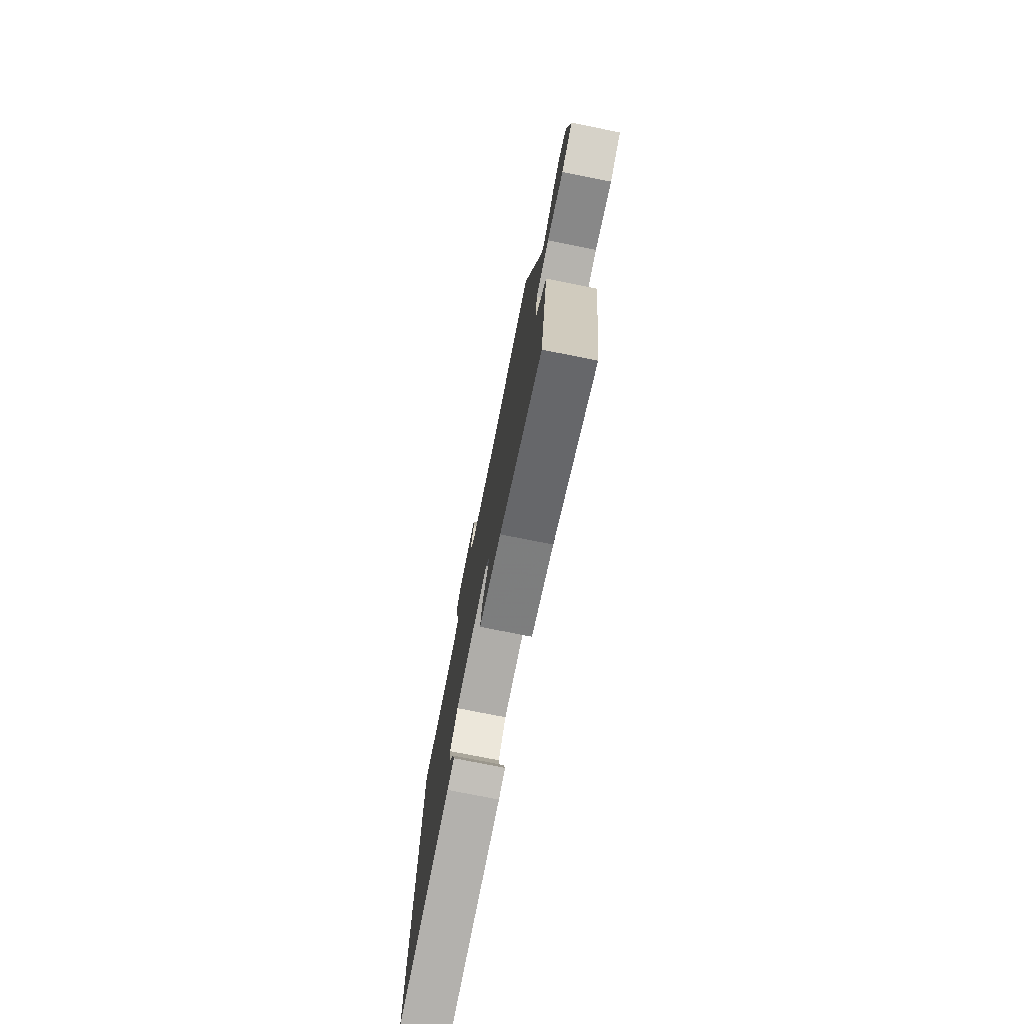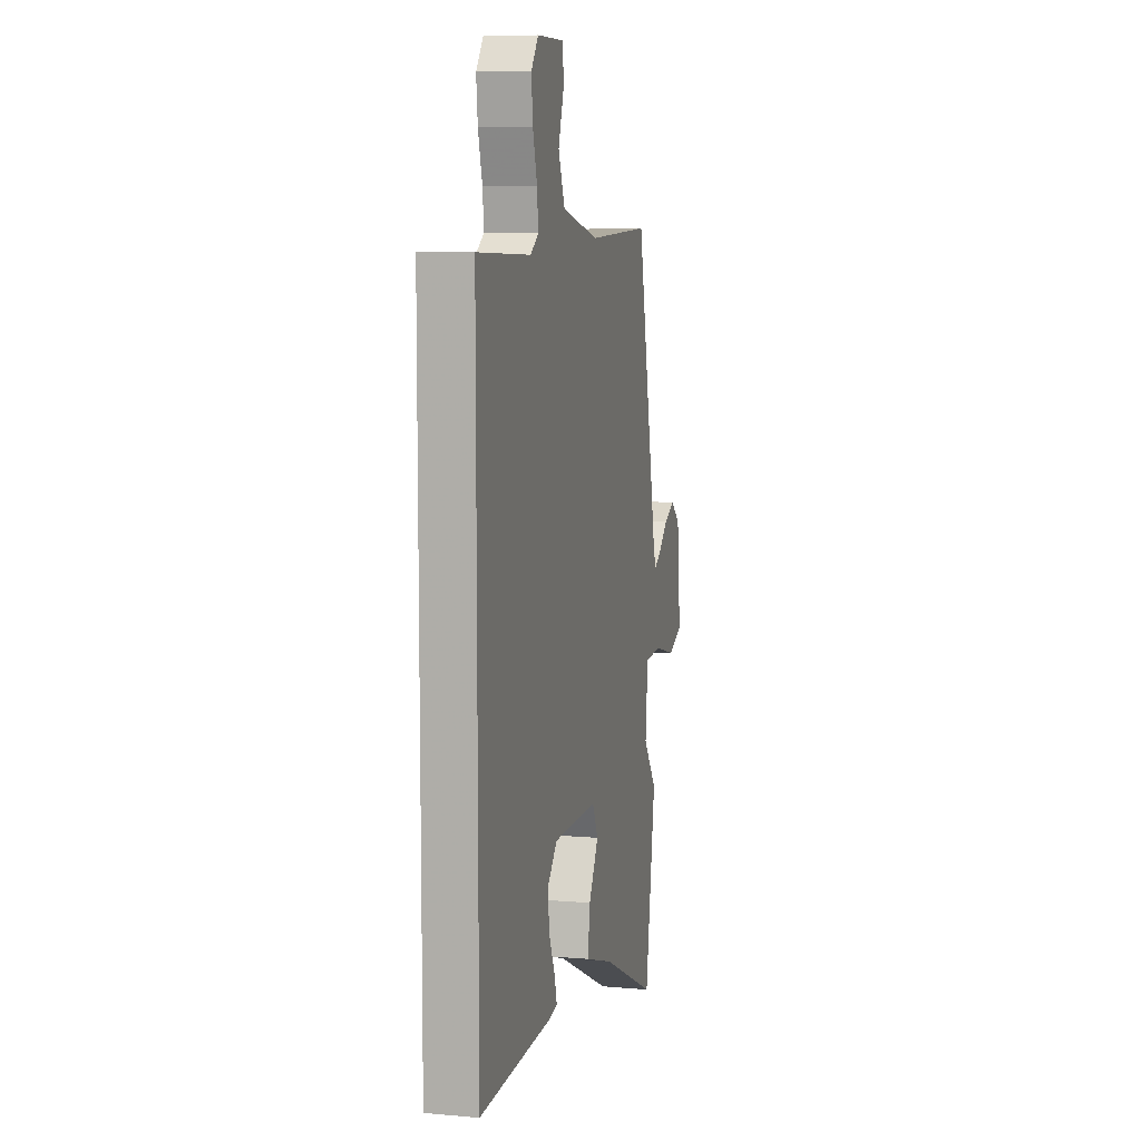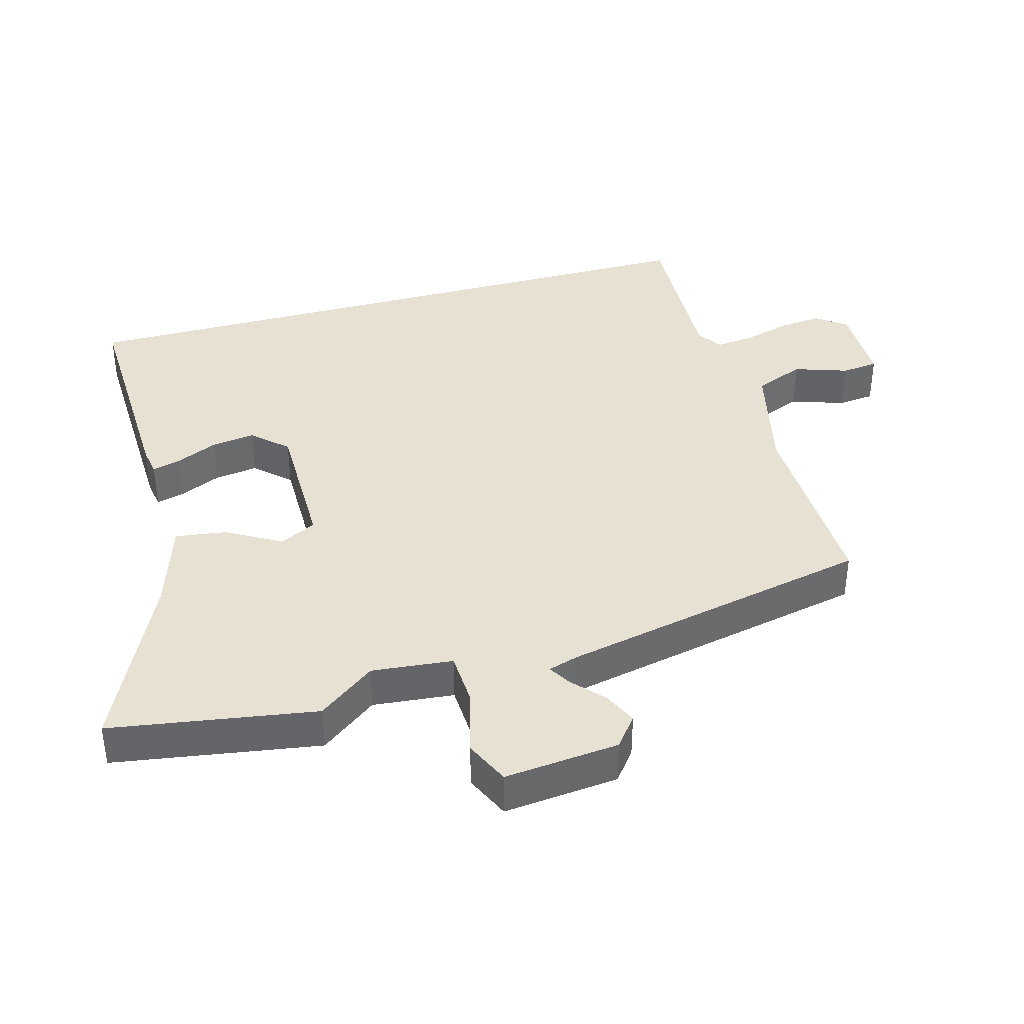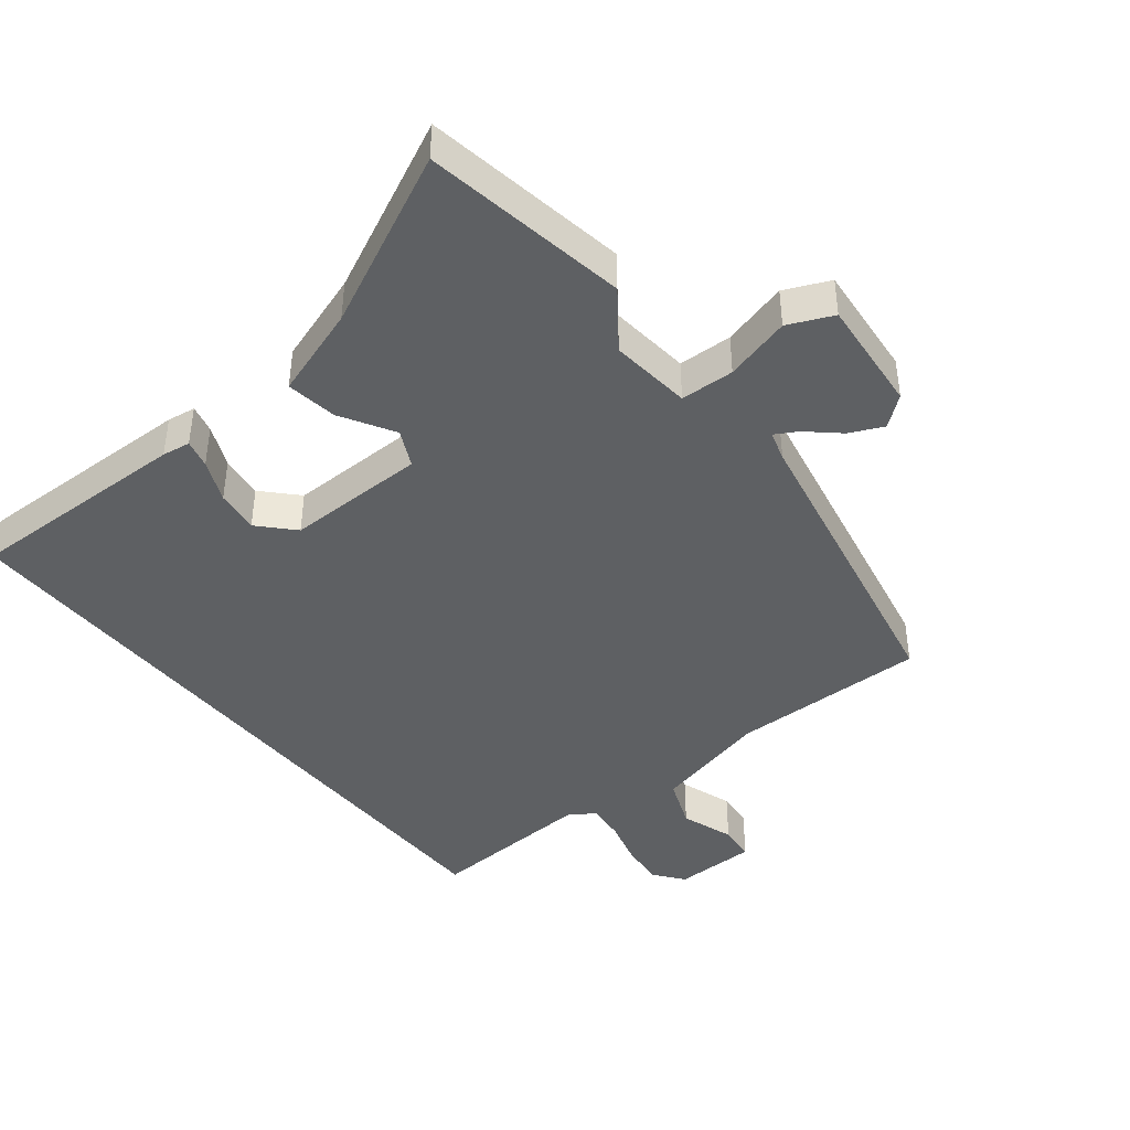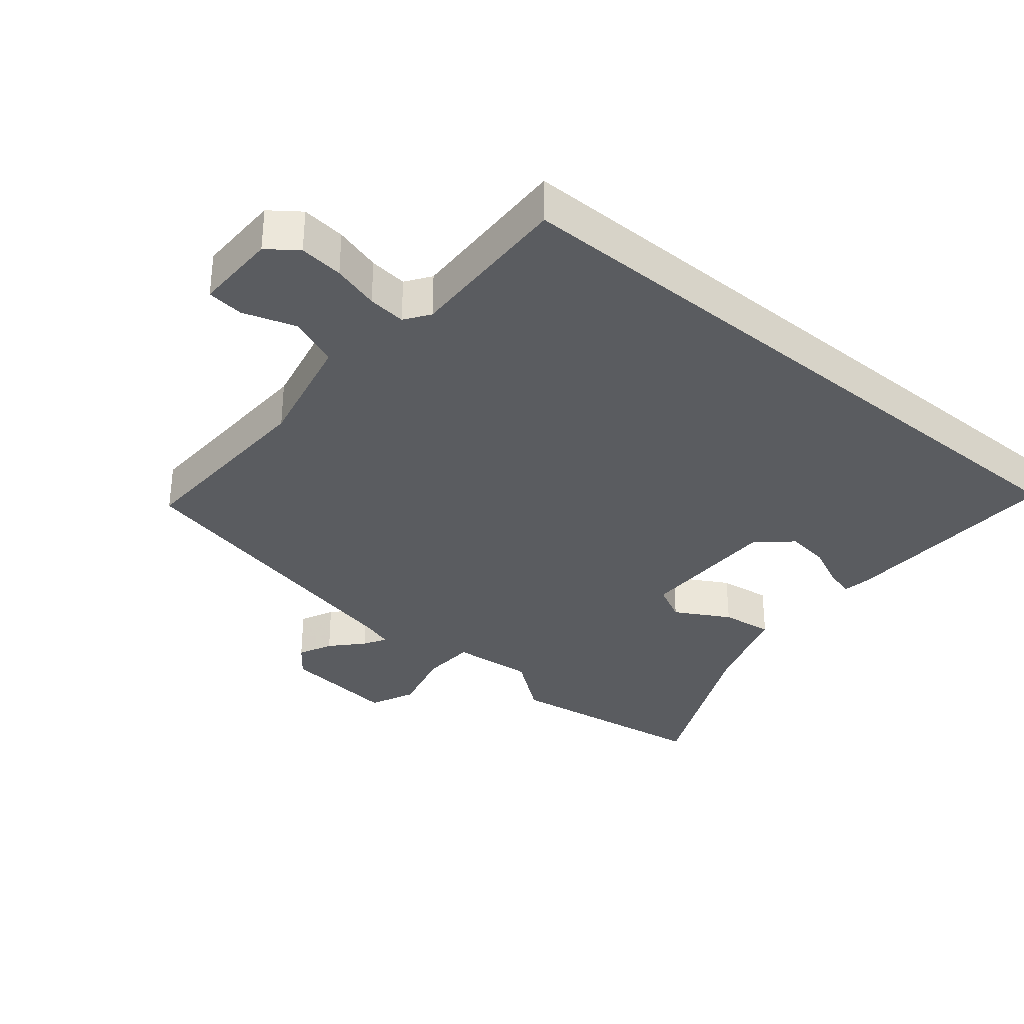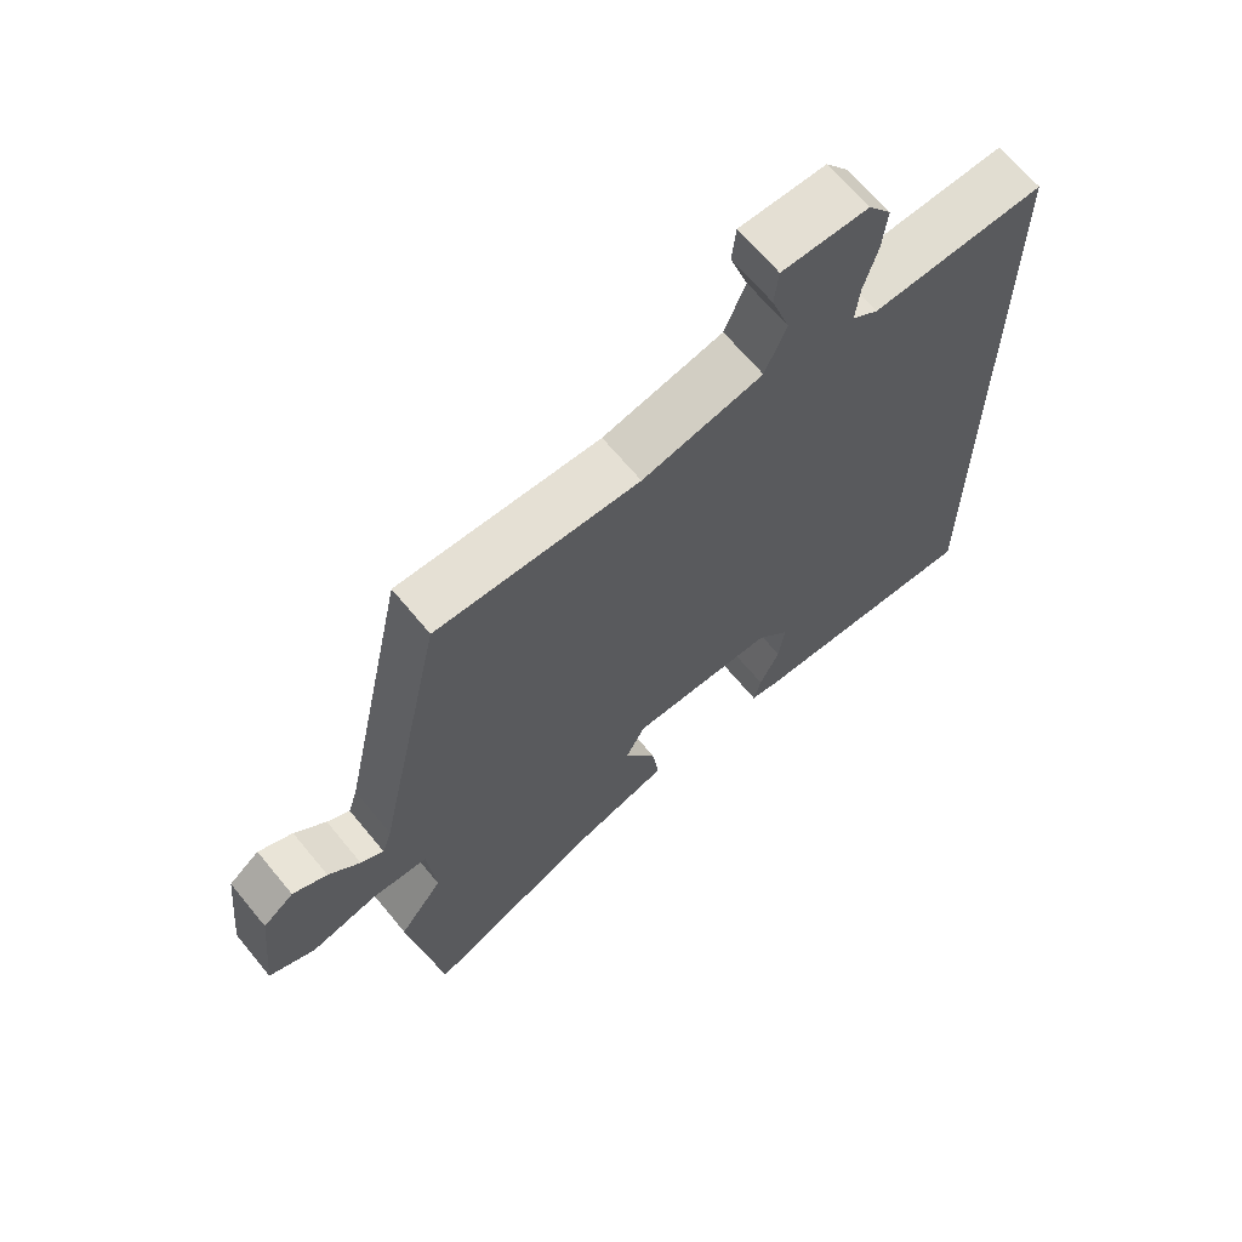
<metadata>
{"format":"obj","ext":"obj","renderer":"f3d","projection":"perspective","resolution":1024,"background":"white","views":[{"elev":-77.3,"azim":-101.2,"up":"+Z"},{"elev":8.5,"azim":103.5,"up":"+Z"},{"elev":38.9,"azim":-105.4,"up":"+Y"},{"elev":-42.6,"azim":-140.9,"up":"+Y"},{"elev":-33.7,"azim":50.0,"up":"+Y"},{"elev":66.6,"azim":-39.5,"up":"+Z"}]}
</metadata>
<code>
v -0.409 0.07 0.505
v -0.109 0.07 0.497
v 0.069 0.07 0.538
v 0.1 0.07 0.614
v 0.073 0.07 0.695
v 0.079 0.07 0.751
v 0.206 0.07 0.751
v 0.24 0.07 0.706
v 0.233 0.07 0.639
v 0.213 0.07 0.568
v 0.207 0.07 0.51
v 0.245 0.07 0.484
v 0.5 0.07 0.494
v 0.5 0.07 -0.531
v 0.157 0.07 -0.52
v 0.114 0.07 -0.513
v 0.125 0.07 -0.47
v 0.154 0.07 -0.406
v 0.163 0.07 -0.34
v 0.115 0.07 -0.288
v -0.099 0.07 -0.288
v -0.127 0.07 -0.344
v -0.08 0.07 -0.426
v -0.069 0.07 -0.504
v -0.208 0.07 -0.549
v -0.473 0.07 -0.673
v -0.522 0.07 -0.36
v -0.457 0.07 -0.274
v -0.469 0.07 -0.15
v -0.551 0.07 -0.146
v -0.652 0.07 -0.172
v -0.72 0.07 -0.141
v -0.702 0.07 0.034
v -0.656 0.07 0.07
v -0.605 0.07 0.046
v -0.558 0.07 0.003
v -0.524 0.07 -0.017
v -0.51 0.07 0.028
v -0.409 0 0.505
v -0.109 0 0.497
v 0.069 0 0.538
v 0.1 0 0.614
v 0.073 0 0.695
v 0.079 0 0.751
v 0.206 0 0.751
v 0.24 0 0.706
v 0.233 0 0.639
v 0.213 0 0.568
v 0.207 0 0.51
v 0.245 0 0.484
v 0.5 0 0.494
v 0.5 0 -0.531
v 0.157 0 -0.52
v 0.114 0 -0.513
v 0.125 0 -0.47
v 0.154 0 -0.406
v 0.163 0 -0.34
v 0.115 0 -0.288
v -0.099 0 -0.288
v -0.127 0 -0.344
v -0.08 0 -0.426
v -0.069 0 -0.504
v -0.208 0 -0.549
v -0.473 0 -0.673
v -0.522 0 -0.36
v -0.457 0 -0.274
v -0.469 0 -0.15
v -0.551 0 -0.146
v -0.652 0 -0.172
v -0.72 0 -0.141
v -0.702 0 0.034
v -0.656 0 0.07
v -0.605 0 0.046
v -0.558 0 0.003
v -0.524 0 -0.017
v -0.51 0 0.028
f 34 35 36
f 33 34 36
f 32 33 36
f 31 32 36
f 30 31 36
f 29 30 36 37
f 25 26 27 28
f 25 28 29
f 24 25 29
f 23 24 29
f 22 23 29
f 29 37 38
f 22 29 38
f 21 22 38
f 16 17 18
f 15 16 18
f 14 15 18
f 14 18 19
f 14 19 20
f 13 14 20
f 12 13 20
f 8 9 10
f 7 8 10
f 6 7 10
f 5 6 10
f 4 5 10
f 3 4 10 11
f 20 21 38
f 12 20 38
f 11 12 38
f 3 11 38
f 2 3 38
f 1 2 38
f 74 73 72
f 74 72 71
f 74 71 70
f 74 70 69
f 74 69 68
f 75 74 68 67
f 66 65 64 63
f 67 66 63
f 67 63 62
f 67 62 61
f 67 61 60
f 76 75 67
f 76 67 60
f 76 60 59
f 56 55 54
f 56 54 53
f 56 53 52
f 57 56 52
f 58 57 52
f 58 52 51
f 58 51 50
f 48 47 46
f 48 46 45
f 48 45 44
f 48 44 43
f 48 43 42
f 49 48 42 41
f 76 59 58
f 76 58 50
f 76 50 49
f 76 49 41
f 76 41 40
f 76 40 39
f 1 39 40 2
f 2 40 41 3
f 3 41 42 4
f 4 42 43 5
f 5 43 44 6
f 6 44 45 7
f 7 45 46 8
f 8 46 47 9
f 9 47 48 10
f 10 48 49 11
f 11 49 50 12
f 12 50 51 13
f 13 51 52 14
f 14 52 53 15
f 15 53 54 16
f 16 54 55 17
f 17 55 56 18
f 18 56 57 19
f 19 57 58 20
f 20 58 59 21
f 21 59 60 22
f 22 60 61 23
f 23 61 62 24
f 24 62 63 25
f 25 63 64 26
f 26 64 65 27
f 27 65 66 28
f 28 66 67 29
f 29 67 68 30
f 30 68 69 31
f 31 69 70 32
f 32 70 71 33
f 33 71 72 34
f 34 72 73 35
f 35 73 74 36
f 36 74 75 37
f 37 75 76 38
f 38 76 39 1

</code>
